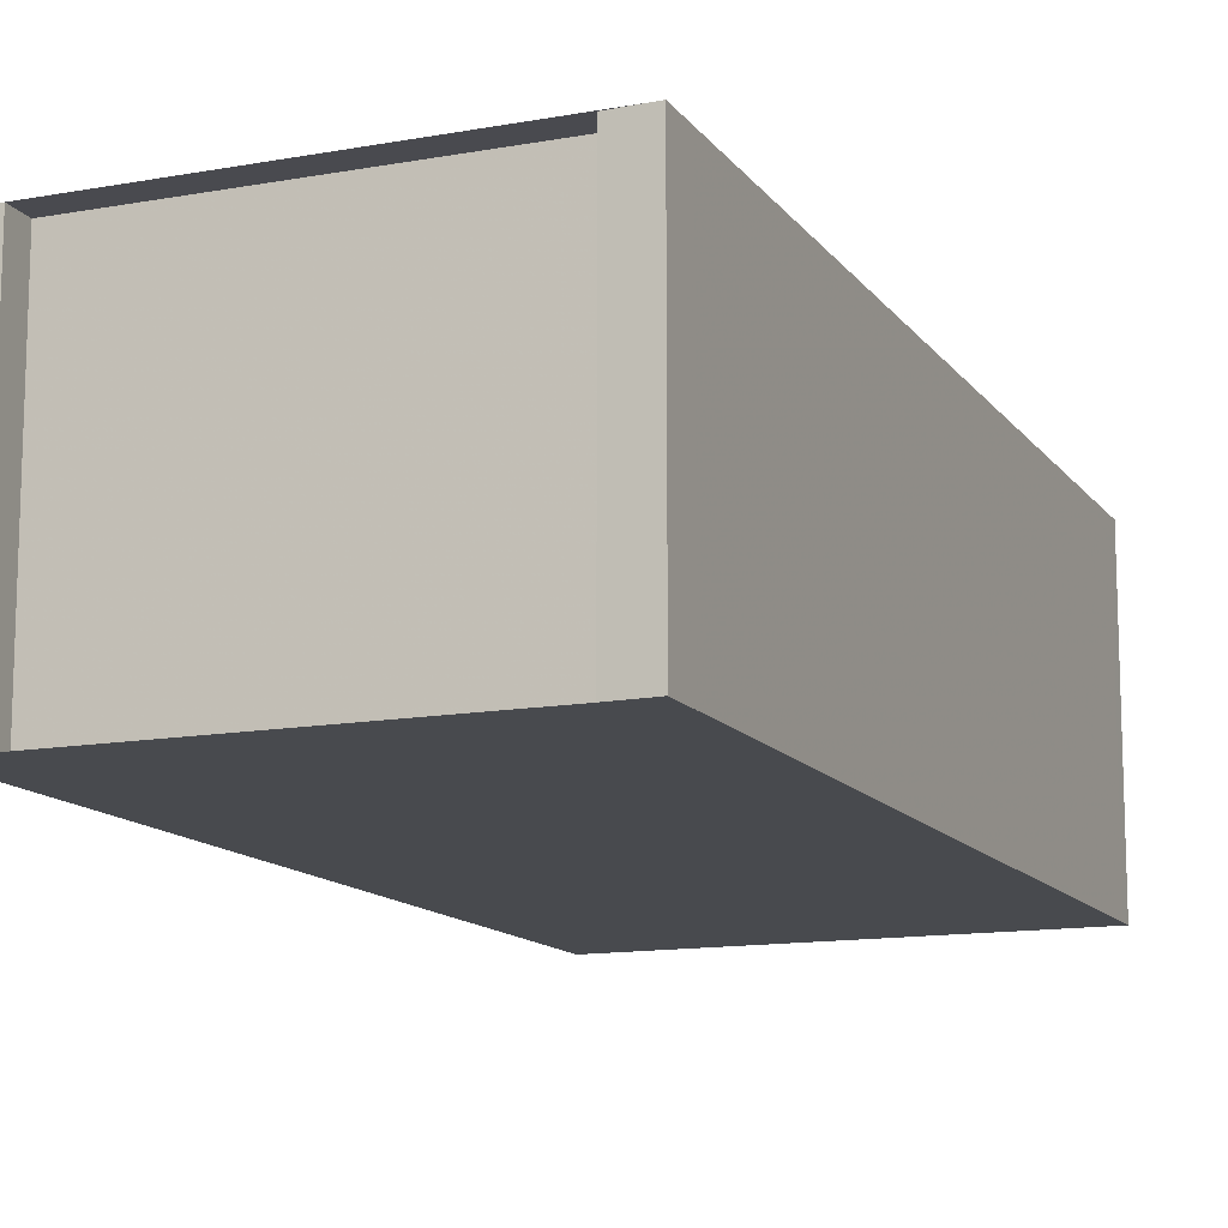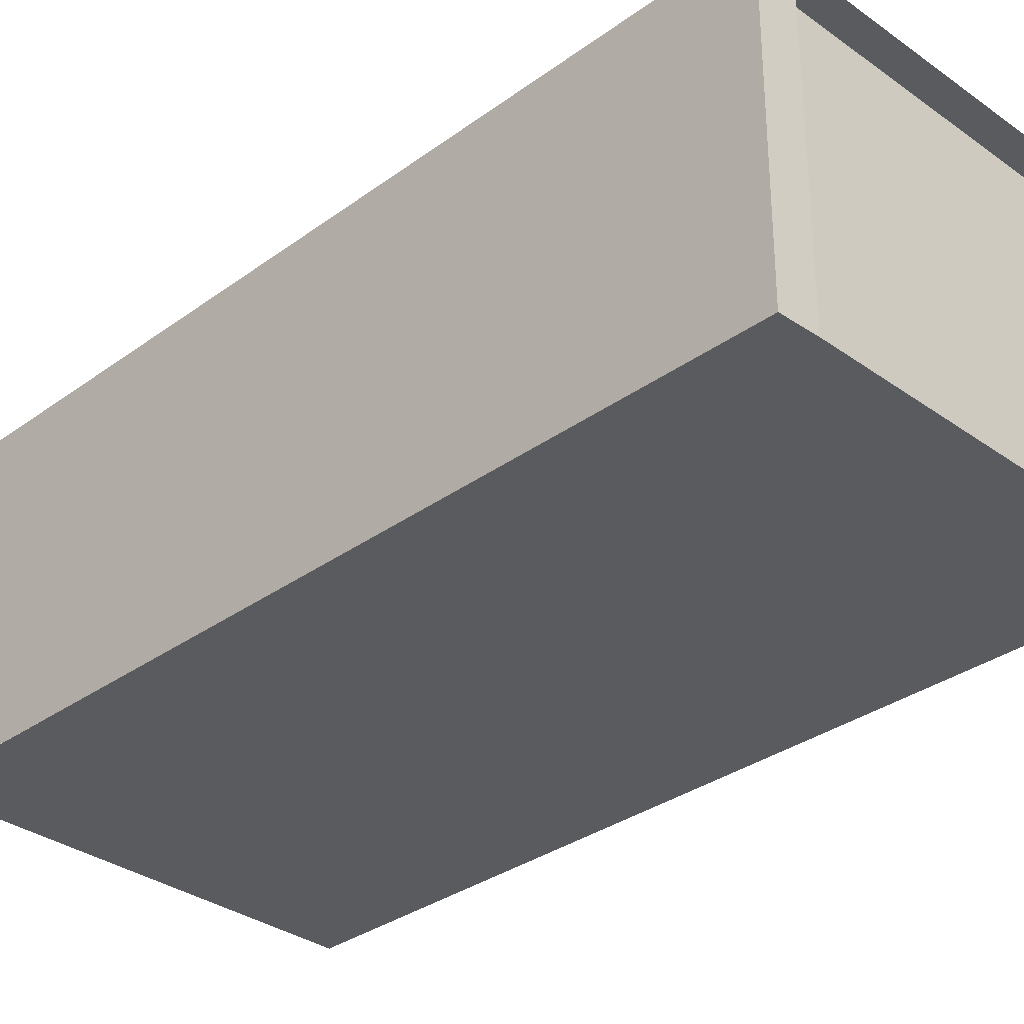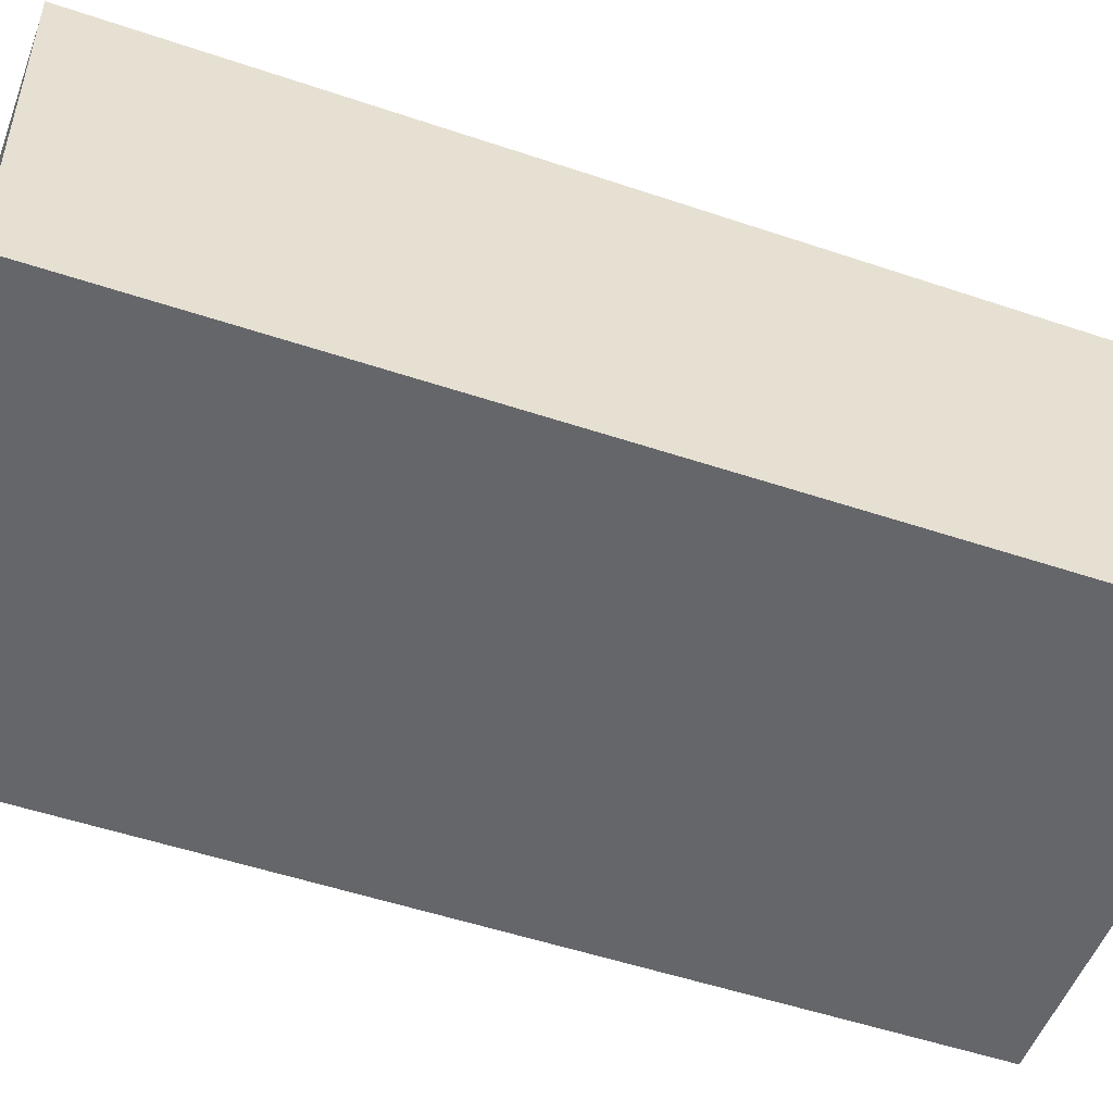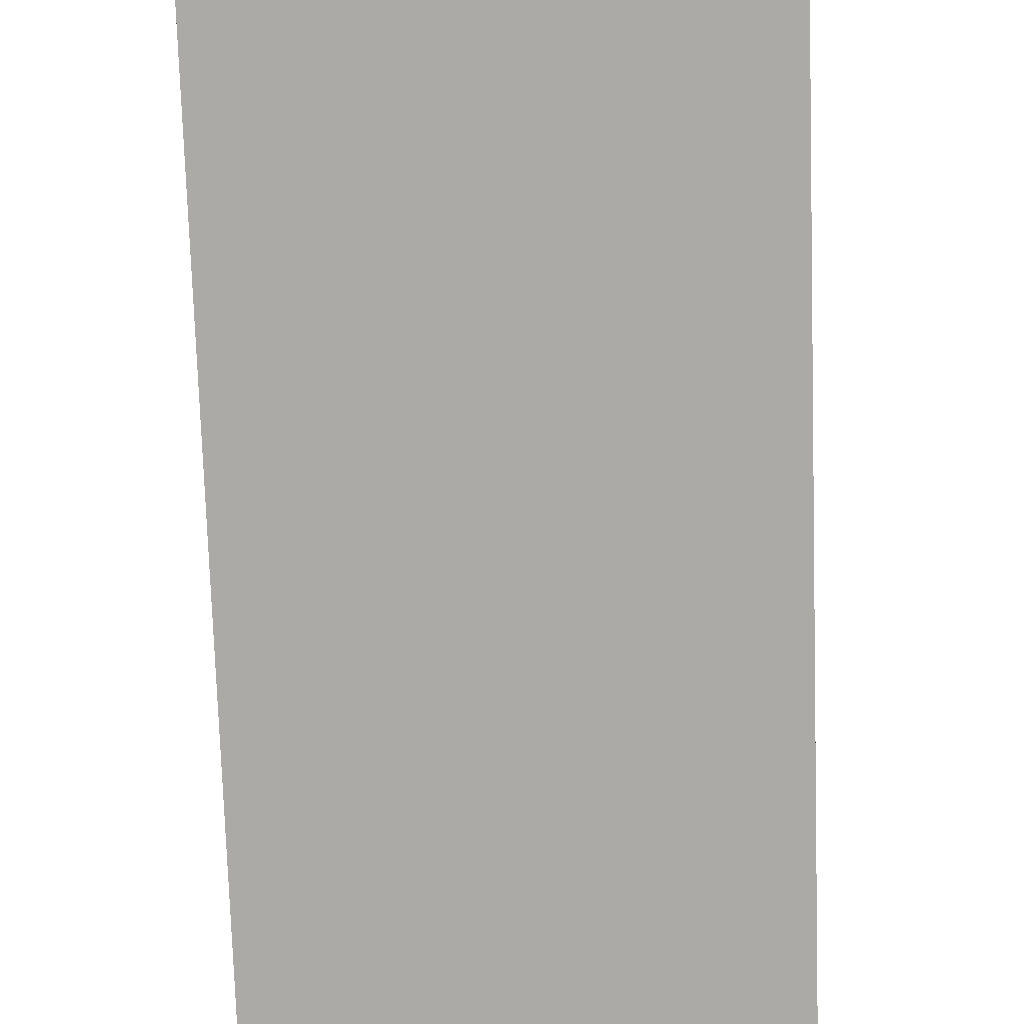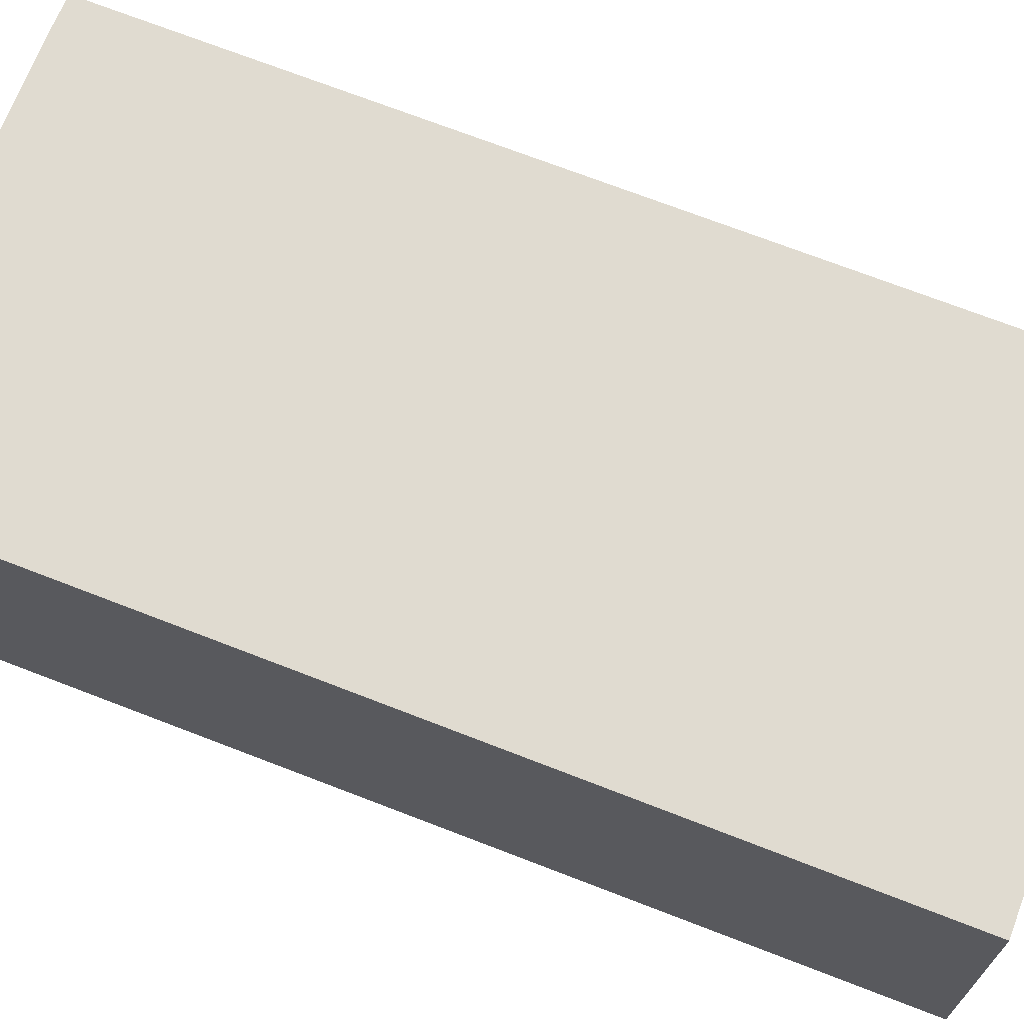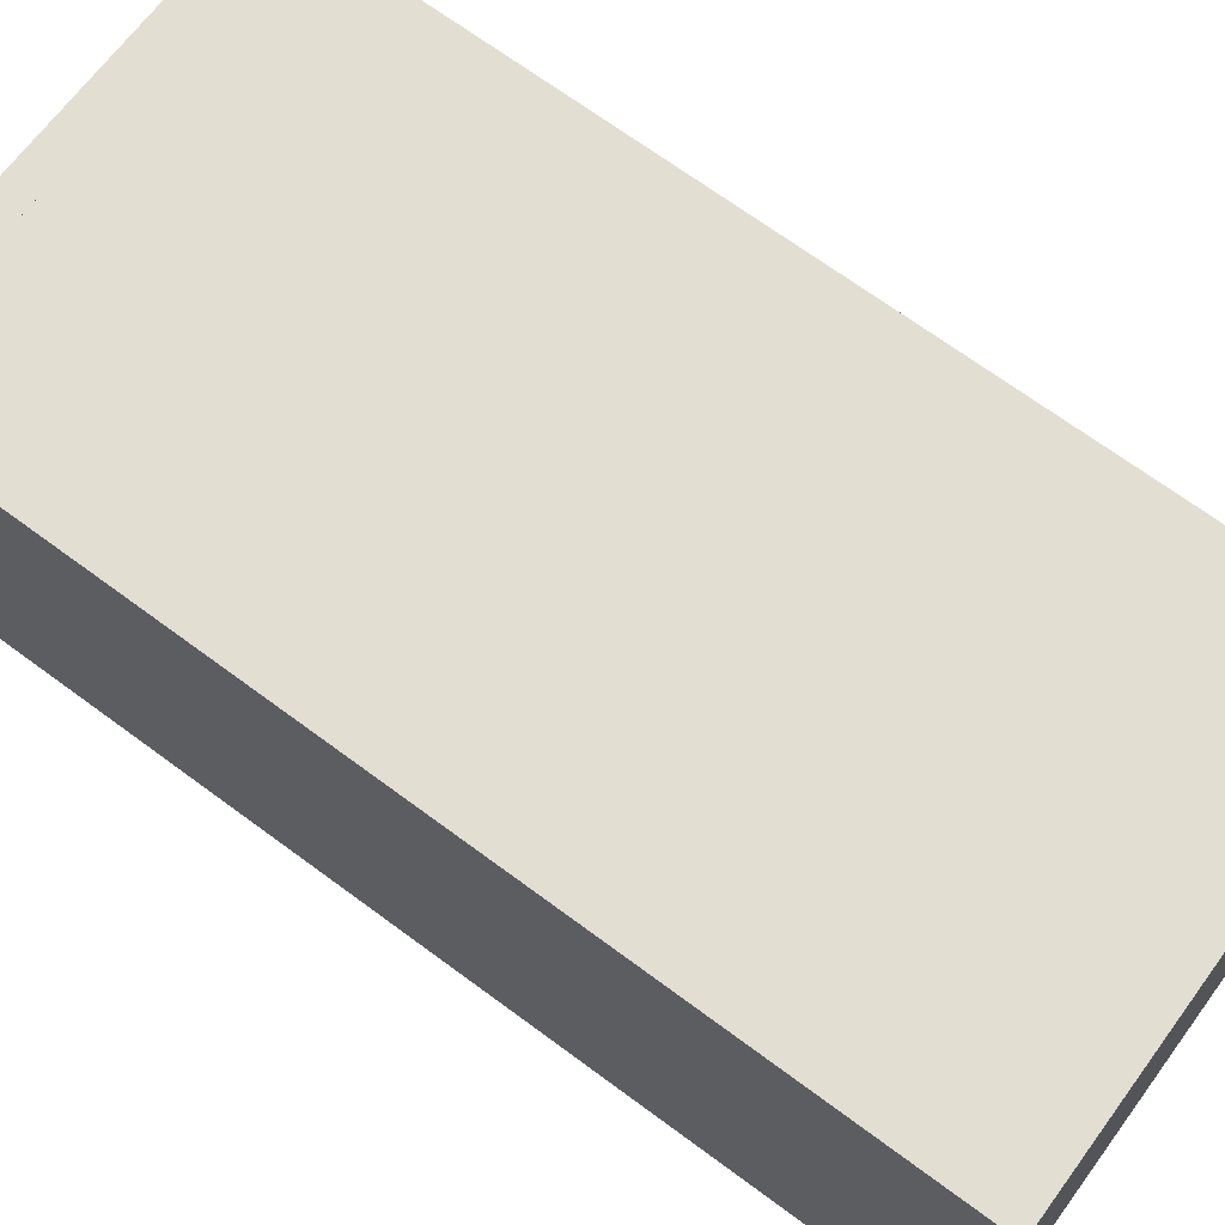
<metadata>
{"format":"obj","ext":"obj","renderer":"f3d","projection":"perspective","resolution":1024,"background":"white","views":[{"elev":-13.0,"azim":31.6,"up":"+Z"},{"elev":-32.5,"azim":-36.0,"up":"+Z"},{"elev":-51.9,"azim":78.9,"up":"+Z"},{"elev":-75.7,"azim":10.7,"up":"+Z"},{"elev":70.0,"azim":120.0,"up":"+Z"},{"elev":67.5,"azim":135.5,"up":"+Z"}]}
</metadata>
<code>
v -643.3 -2418 2.086
v -643.5 -2418 2.086
v -643.5 -2418 2.084
v -645.9 -2418 2.083
v -645.9 -2418 2.085
v -646.1 -2418 2.084
v -647 -2412 2.029
v -644.2 -2412 2.03
v -647 -2412 2.03
v -644.2 -2412 2.031
v -646.2 -2418 2.082
v -643.3 -2417 2.083
v -643.3 -2417 2.083
v -644.2 -2412 2.031
v -643.3 -2418 2.086
v -644.2 -2412 2.03
v -643.3 -2418 2.086
v -643.3 -2418 2.086
v -643.3 -2418 0
v -643.3 -2418 0
v -643.5 -2418 2.084
v -643.5 -2418 2.086
v -643.5 -2418 0
v -643.5 -2418 0
v -645.9 -2418 2.083
v -643.5 -2418 2.084
v -643.5 -2418 0
v -645.9 -2418 4.441e-16
v -645.9 -2418 2.085
v -645.9 -2418 2.083
v -645.9 -2418 4.441e-16
v -645.9 -2418 0
v -646.1 -2418 2.084
v -645.9 -2418 2.085
v -645.9 -2418 0
v -646.1 -2418 0
v -646.2 -2418 2.082
v -646.1 -2418 2.084
v -646.1 -2418 0
v -646.2 -2418 0
v -644.2 -2412 2.03
v -647 -2412 2.029
v -647 -2412 0
v -644.2 -2412 0
v -644.2 -2412 2.031
v -644.2 -2412 2.03
v -644.2 -2412 0
v -644.2 -2412 0
v -647 -2412 2.029
v -647 -2412 2.03
v -647 -2412 4.441e-16
v -647 -2412 0
v -643.3 -2417 2.083
v -644.2 -2412 2.031
v -644.2 -2412 0
v -643.3 -2417 0
v -647 -2412 2.03
v -646.2 -2418 2.082
v -646.2 -2418 0
v -647 -2412 4.441e-16
v -643.3 -2418 2.086
v -643.3 -2417 2.083
v -643.3 -2417 0
v -643.3 -2418 0
v -643.5 -2418 2.086
v -643.3 -2418 2.086
v -643.3 -2418 0
v -643.5 -2418 0
v -644.2 -2412 2.03
v -644.2 -2412 2.03
v -644.2 -2412 0
v -644.2 -2412 0
v -643.3 -2418 0
v -643.5 -2418 0
v -643.5 -2418 0
v -645.9 -2418 0
v -645.9 -2418 0
v -646.1 -2418 0
v -647 -2412 0
v -644.2 -2412 0
f 13 12 1 15
f 16 8 10 14
f 14 10 12 13
f 13 11 9 14
f 15 2 3 4 5 6 11 13
f 14 9 7 16
f 18 19 20 17
f 22 23 24 21
f 26 27 28 25
f 30 31 32 29
f 34 35 36 33
f 38 39 40 37
f 42 43 44 41
f 46 47 48 45
f 50 51 52 49
f 54 55 56 53
f 58 59 60 57
f 62 63 64 61
f 66 67 68 65
f 70 71 72 69
f 74 75 76 77 78 79 80 73

</code>
